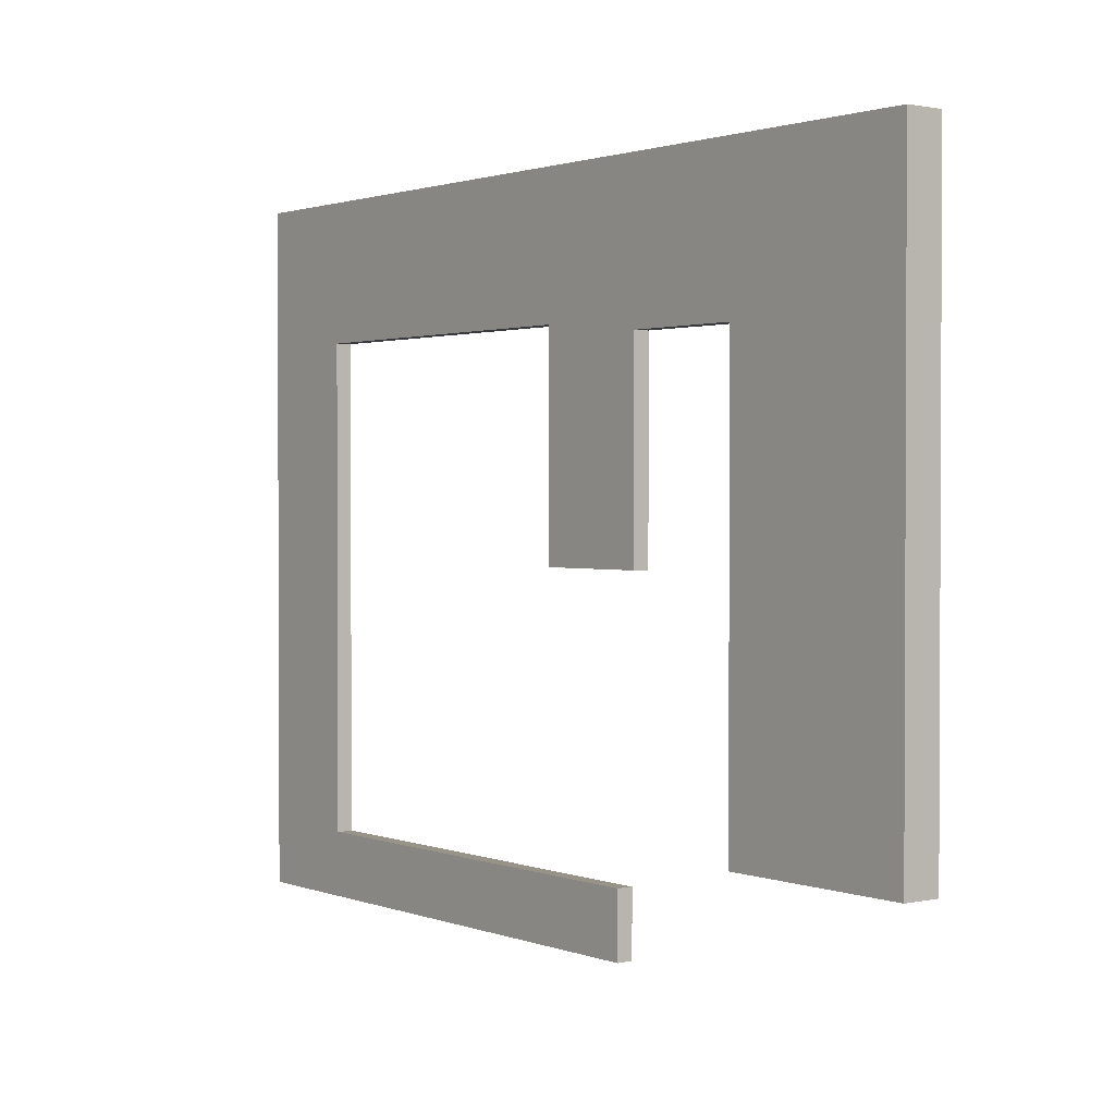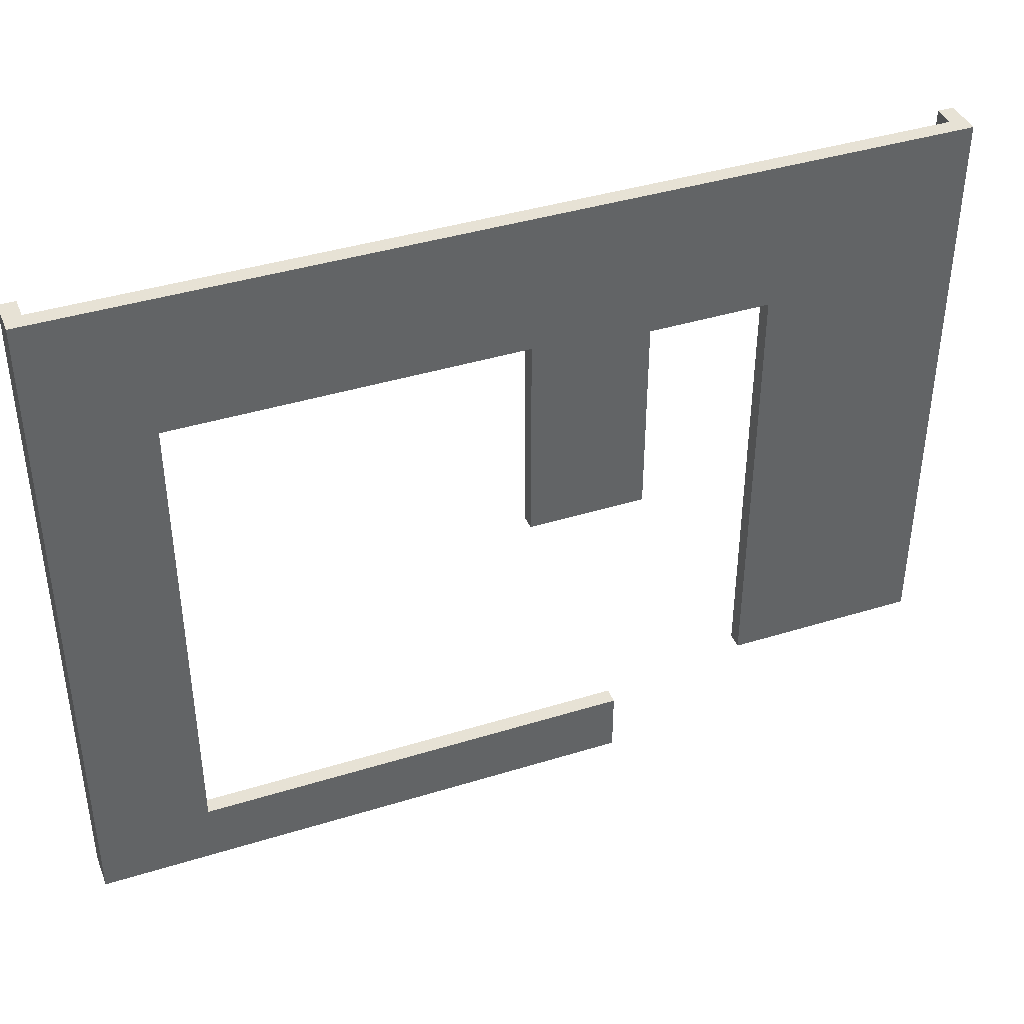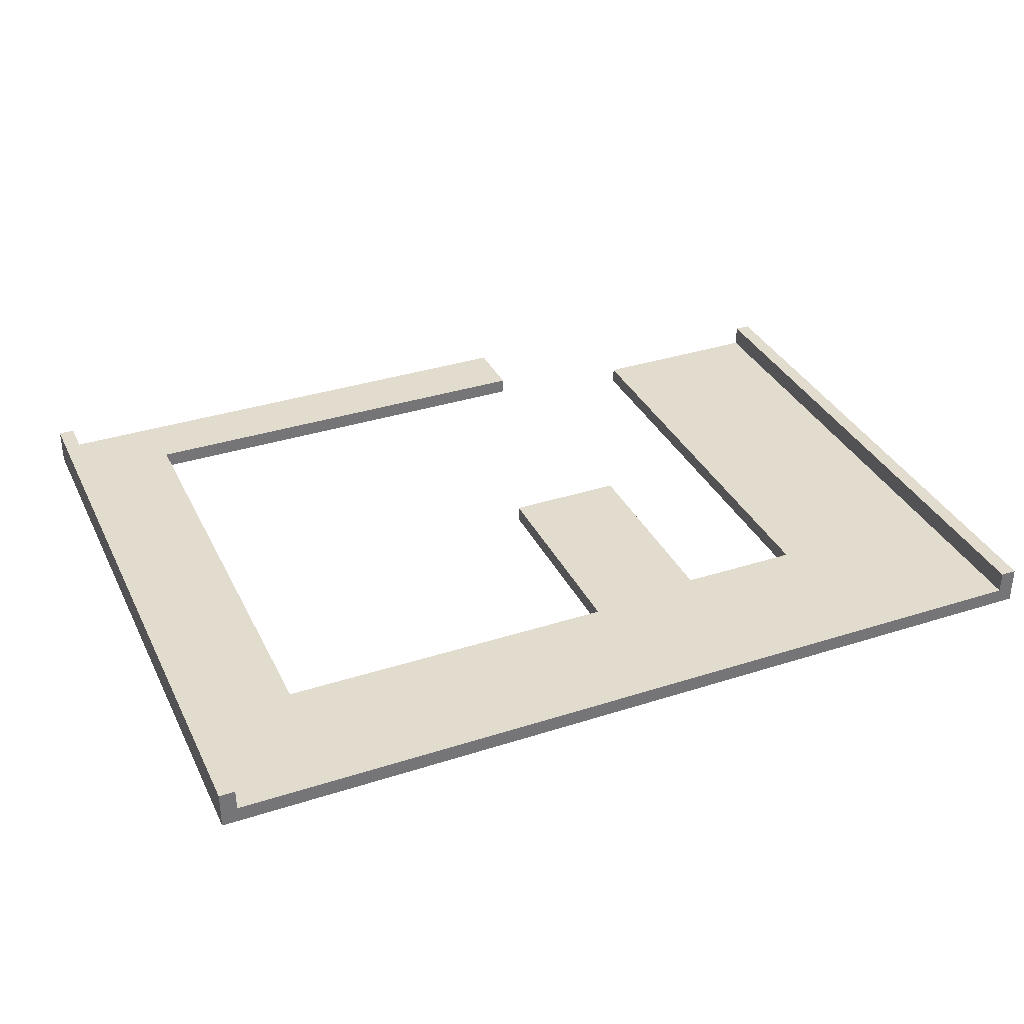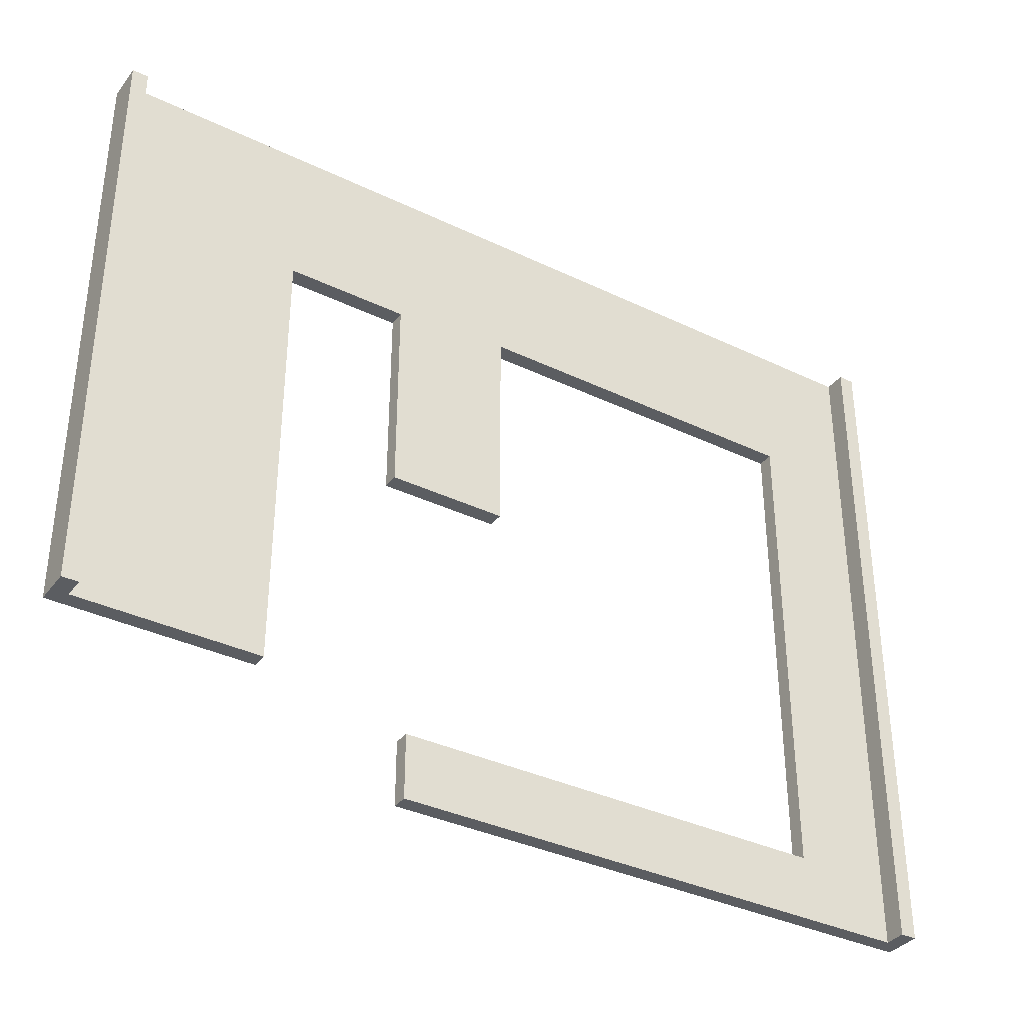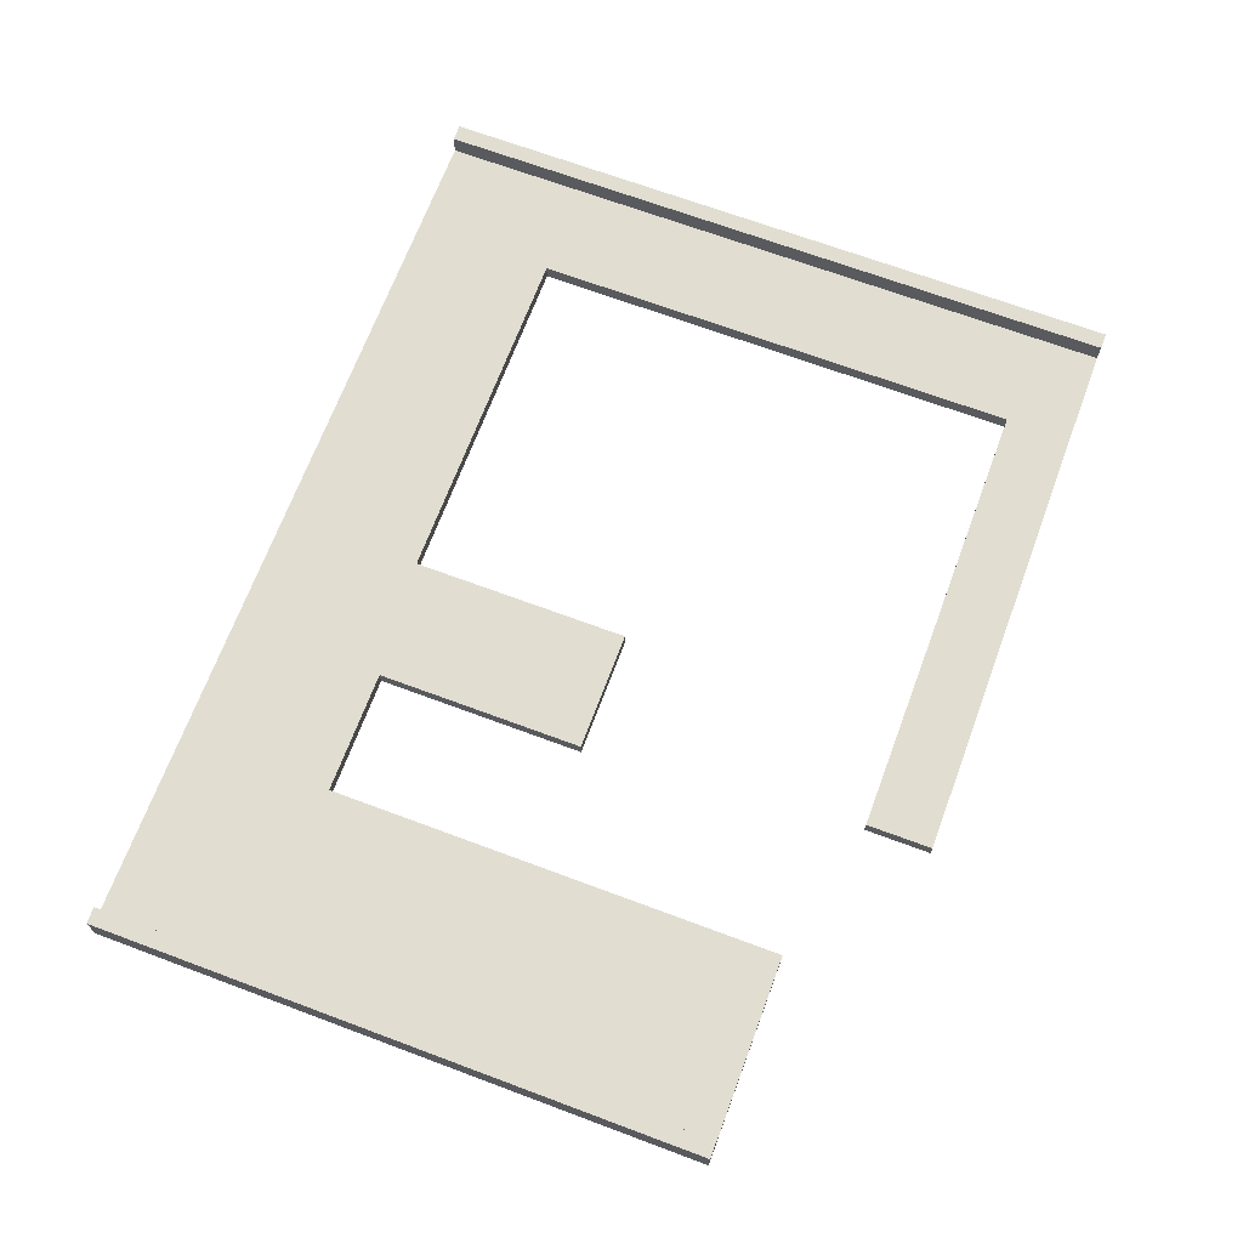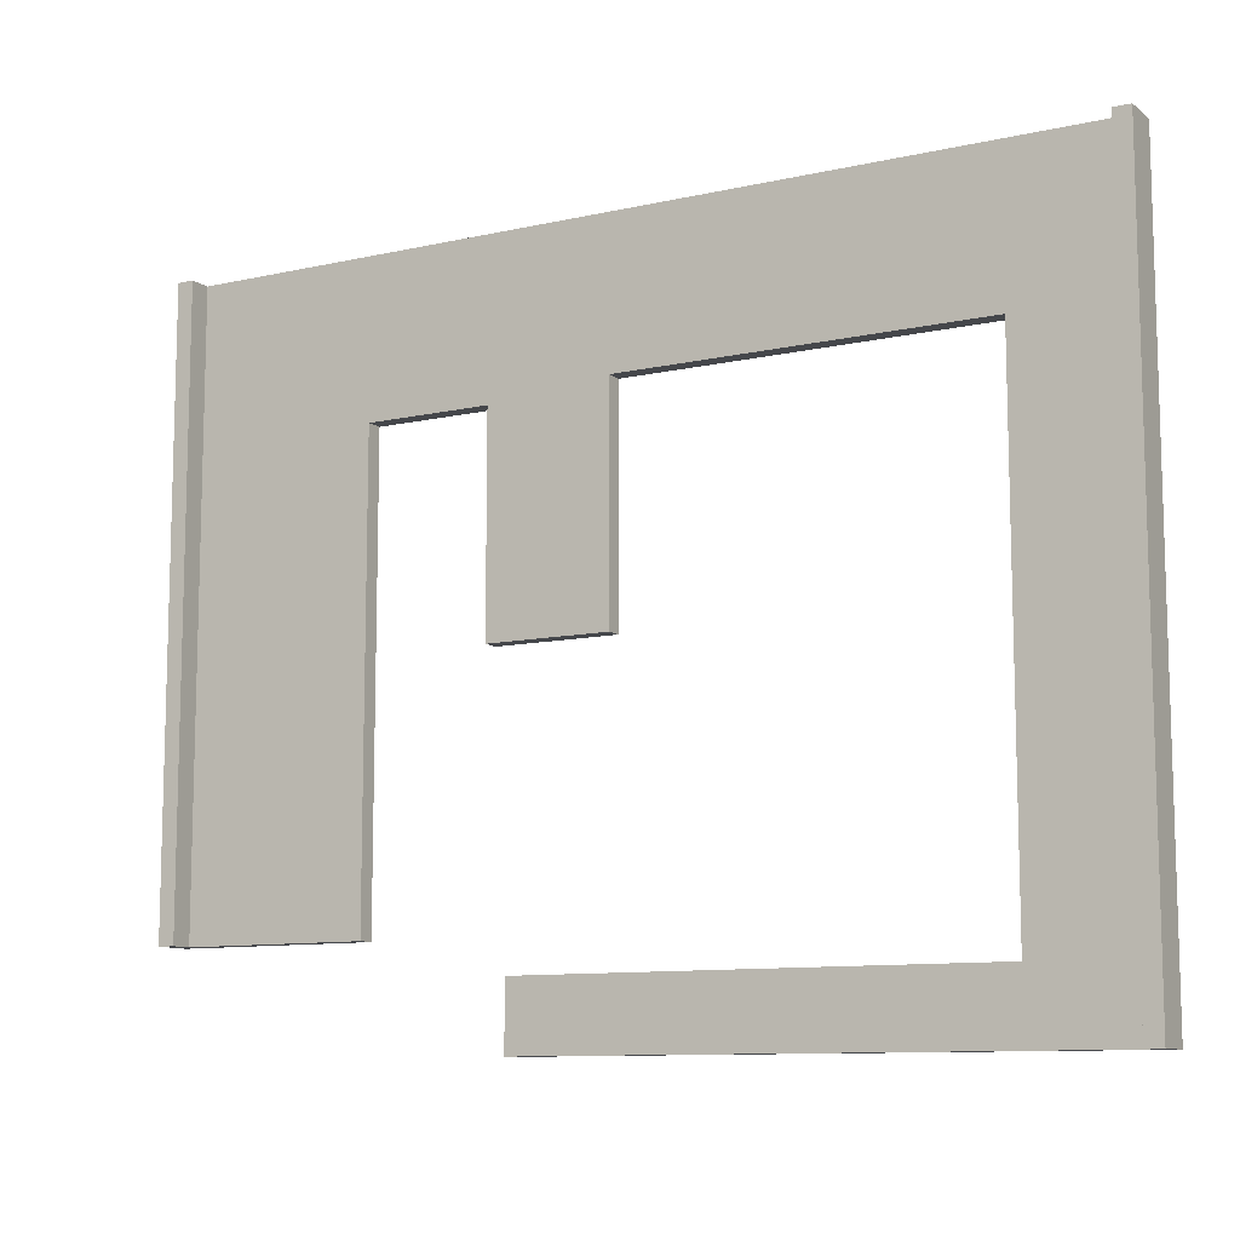
<metadata>
{"format":"obj","ext":"obj","renderer":"f3d","projection":"perspective","resolution":1024,"background":"white","views":[{"elev":1.5,"azim":-127.7,"up":"+Y"},{"elev":40.5,"azim":159.2,"up":"+Y"},{"elev":34.7,"azim":156.7,"up":"+Z"},{"elev":-35.9,"azim":-32.3,"up":"+Y"},{"elev":68.7,"azim":-69.5,"up":"+Z"},{"elev":-10.2,"azim":29.8,"up":"+Y"}]}
</metadata>
<code>
g Mesh1 Group1 Model
v 0.15 0.65 -1.234
v -0.95 2.55 -1.234
v -0.95 0.65 -1.234
f 1 2 3
v 0.15 2.65 -1.234
f 2 1 4
v 0.15 0.65 -1.384
f 5 4 1
v 0.15 2.65 -1.384
f 4 5 6
v -0.95 2.55 -1.384
f 5 7 6
v -0.95 0.65 -1.384
f 7 5 8
f 5 3 8
f 3 5 1
f 3 7 8
f 7 3 2
v -2.08 2.55 -1.234
f 9 7 2
v -2.08 2.55 -1.384
f 7 9 10
v -2.08 -1.6 -1.234
f 11 10 9
v -2.08 -1.6 -1.384
f 10 11 12
v -3.765 -1.6 -1.234
f 13 12 11
v -3.915 -1.6 -1.384
f 13 14 12
v -3.915 -1.6 -1.034
f 14 13 15
v -3.765 -1.6 -1.034
f 16 15 13
v -3.915 3.95 -1.034
f 16 17 15
v -3.765 3.95 -1.034
f 17 16 18
v -3.765 3.95 -1.234
f 16 19 18
f 19 16 13
f 13 9 19
f 9 13 11
f 19 9 2
f 19 2 4
v 4.29 3.95 -1.234
f 4 20 19
v 3.387 2.65 -1.234
f 21 20 4
v 3.387 -1.9 -1.234
f 22 20 21
v 4.29 -2.5 -1.234
f 22 23 20
v -0.75 -1.9 -1.234
f 24 23 22
v -0.75 -2.5 -1.234
f 23 24 25
v -0.75 -1.9 -1.384
f 26 25 24
v -0.75 -2.5 -1.384
f 25 26 27
v 4.44 -2.5 -1.384
f 26 28 27
v 3.387 -1.9 -1.384
f 28 26 29
f 26 22 29
f 22 26 24
v 3.387 2.65 -1.384
f 22 30 29
f 30 22 21
f 4 30 21
f 30 4 6
v 4.44 3.95 -1.384
f 31 30 6
f 31 29 30
f 28 29 31
v 4.44 -2.5 -1.034
f 31 32 28
v 4.44 3.95 -1.034
f 32 31 33
f 31 20 33
f 31 19 20
v -3.915 3.95 -1.384
f 34 19 31
f 34 18 19
f 18 34 17
f 34 15 17
f 15 34 14
f 10 14 34
f 14 10 12
f 10 34 7
f 7 34 6
f 31 6 34
v 4.29 3.95 -1.034
f 33 20 35
v 4.29 -2.5 -1.034
f 20 36 35
f 36 20 23
f 23 28 36
f 25 28 23
f 28 25 27
f 36 28 32
f 32 35 36
f 35 32 33

</code>
